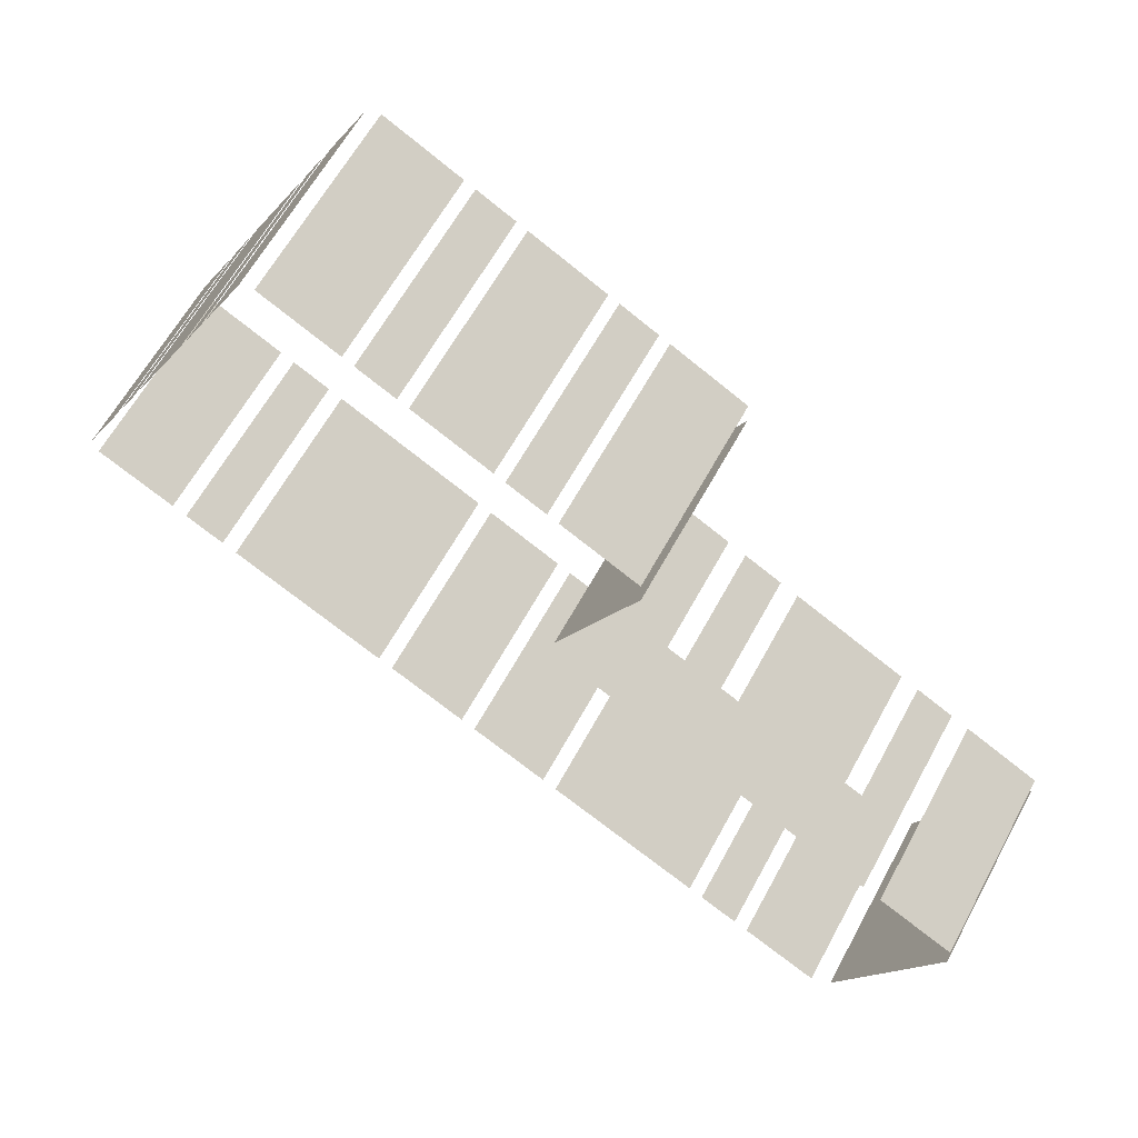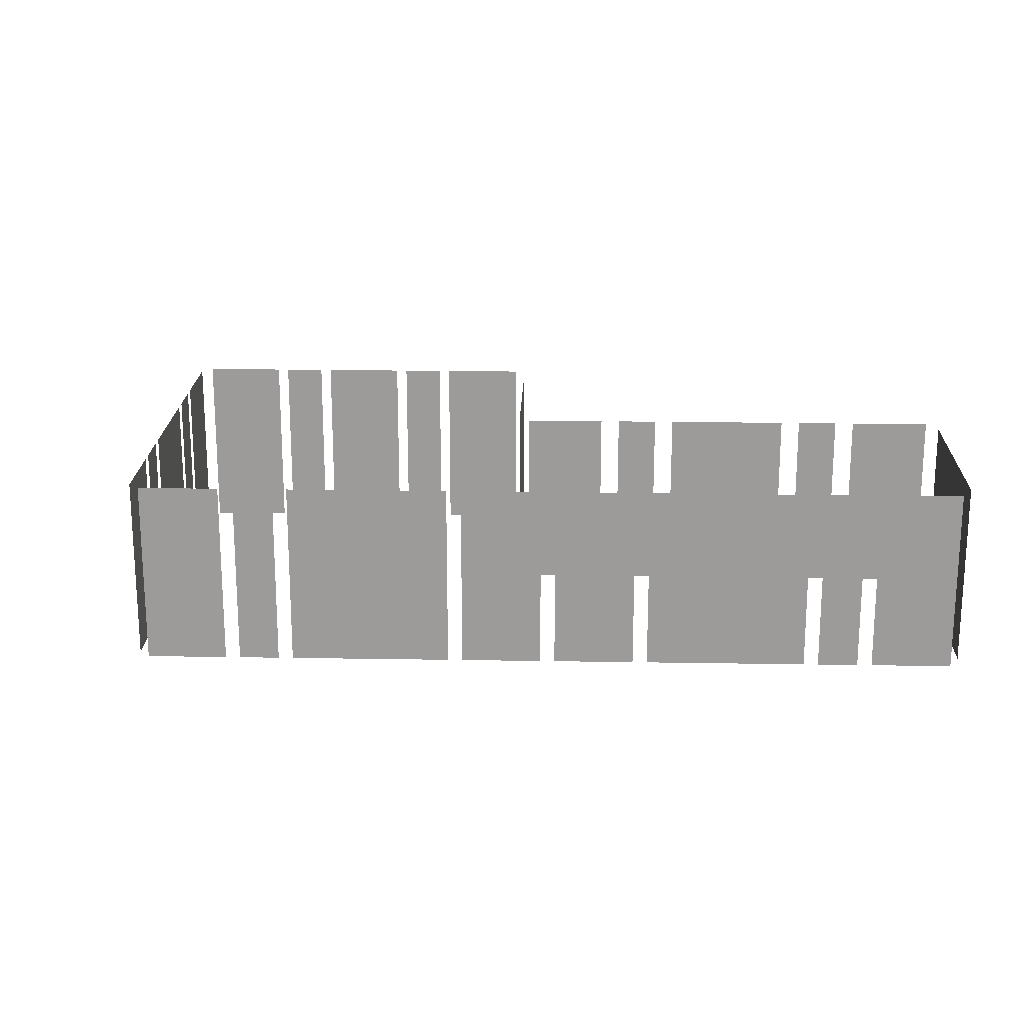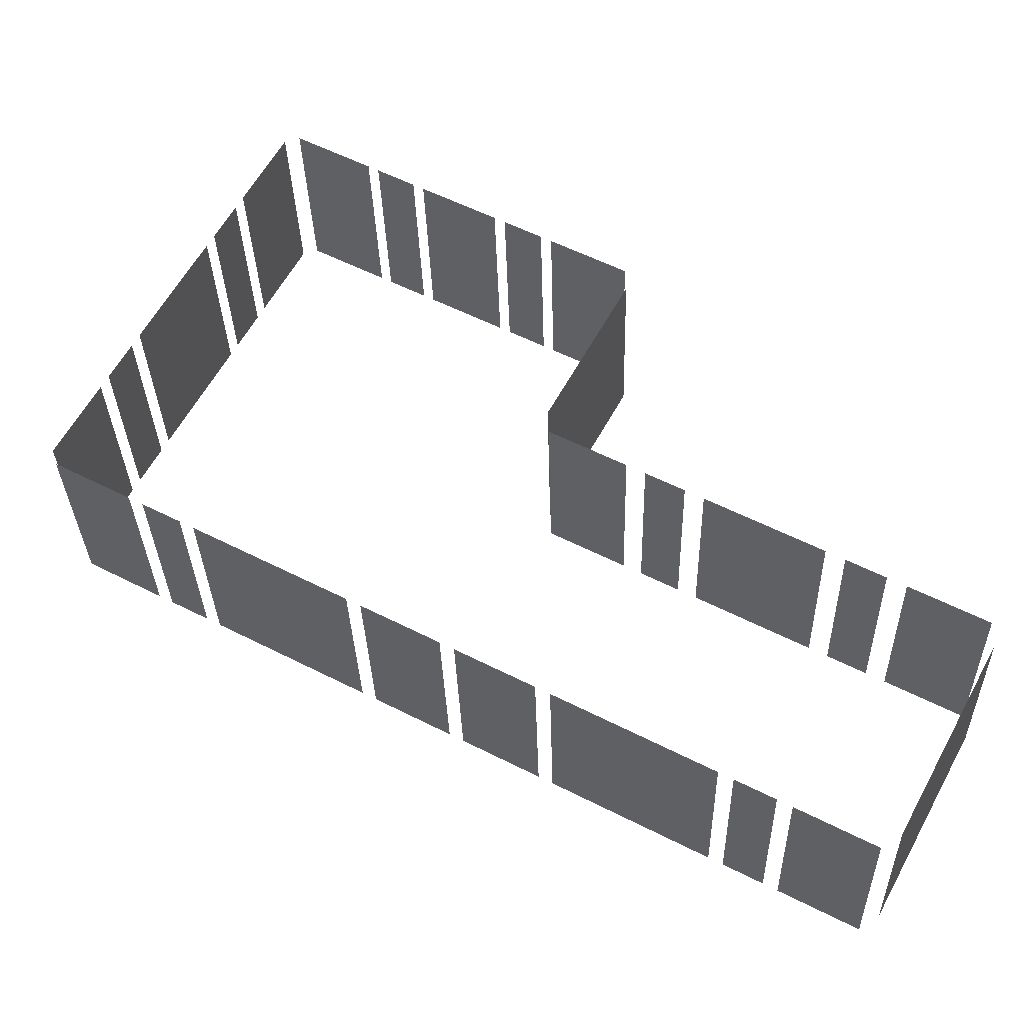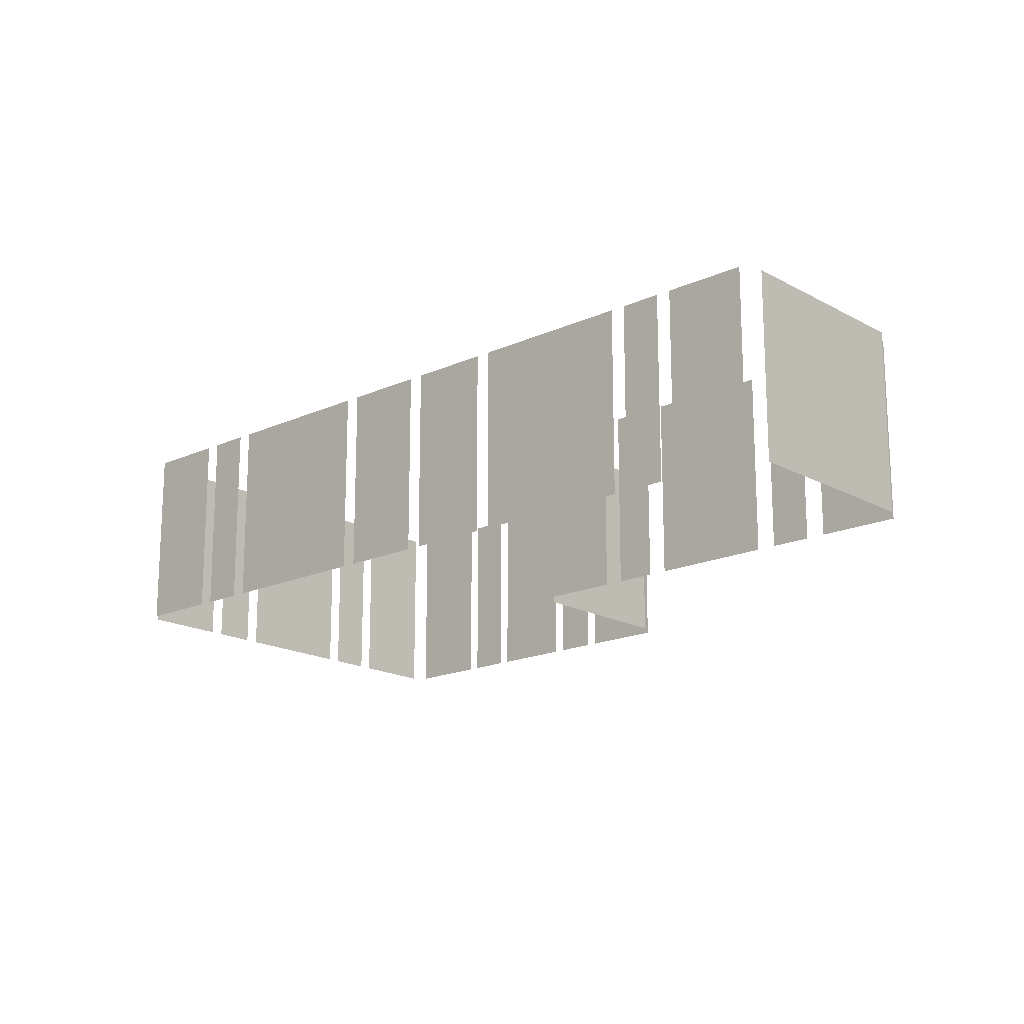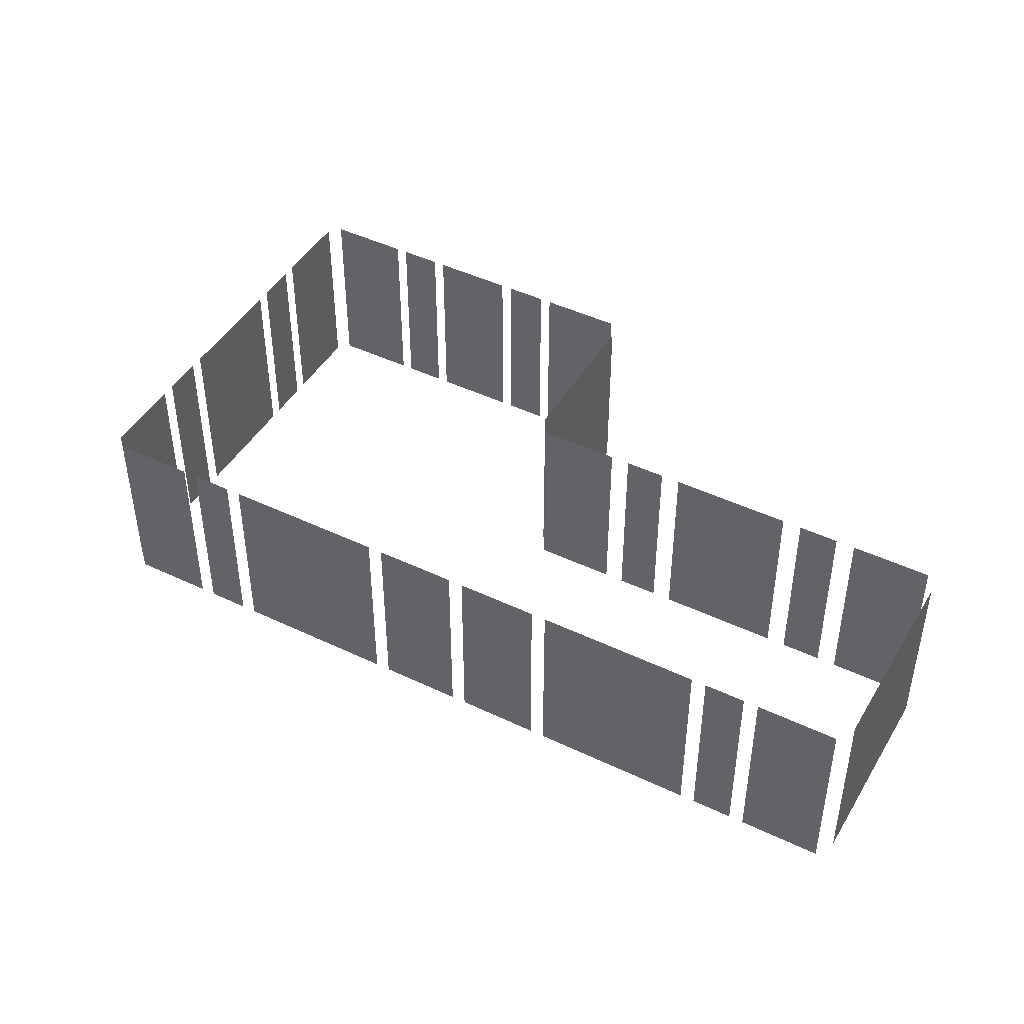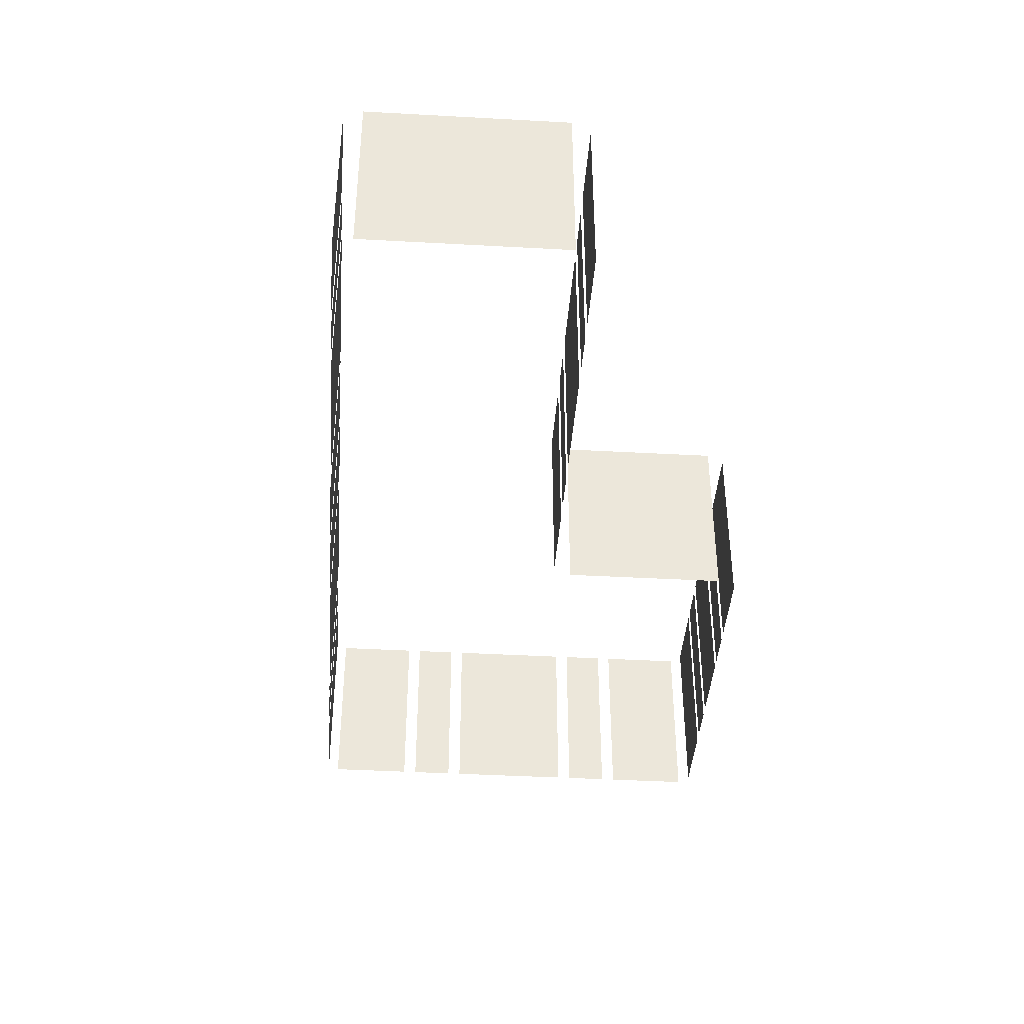
<metadata>
{"format":"obj","ext":"obj","renderer":"f3d","projection":"perspective","resolution":1024,"background":"white","views":[{"elev":61.0,"azim":28.2,"up":"+Y"},{"elev":19.9,"azim":-26.4,"up":"+Z"},{"elev":-31.2,"azim":1.5,"up":"+Y"},{"elev":-17.4,"azim":14.0,"up":"+Z"},{"elev":45.3,"azim":0.7,"up":"+Z"},{"elev":-41.3,"azim":57.8,"up":"+Z"}]}
</metadata>
<code>
o geometryt000010000010000110010110000110000110100100000010st117
v 637.6 -83.64 1048
v 637.6 -83.64 1042
v 636.4 -85.94 1042
v 636.4 -85.94 1048
v 638.5 -82.1 1048
v 638.5 -82.1 1042
v 637.8 -83.25 1042
v 637.8 -83.25 1048
v 640.5 -78.26 1048
v 640.5 -78.26 1042
v 638.7 -81.72 1042
v 638.7 -81.72 1048
v 641.4 -76.73 1048
v 641.4 -76.73 1042
v 640.7 -77.88 1042
v 640.7 -77.88 1048
v 642.8 -74.04 1042
v 641.6 -76.34 1042
v 641.6 -76.34 1048
v 642.8 -74.04 1048
v 636.5 -86.4 1048
v 636.5 -86.4 1042
v 638.8 -87.64 1042
v 638.8 -87.64 1048
v 639.3 -87.86 1042
v 640.4 -88.48 1042
v 640.4 -88.48 1048
v 639.3 -87.86 1048
v 640.8 -88.7 1042
v 645.4 -91.17 1042
v 645.4 -91.17 1048
v 640.8 -88.7 1048
v 645.9 -91.4 1042
v 648.2 -92.63 1042
v 648.2 -92.63 1048
v 645.9 -91.4 1048
v 648.6 -92.86 1042
v 650.9 -94.09 1042
v 650.9 -94.09 1048
v 648.6 -92.86 1048
v 651.3 -94.31 1048
v 651.3 -94.31 1042
v 655.7 -96.68 1042
v 655.9 -96.78 1048
v 655.9 -96.78 1042
v 656.3 -97.01 1042
v 657.5 -97.63 1042
v 657.5 -97.63 1048
v 656.3 -97.01 1048
v 657.9 -97.85 1048
v 657.9 -97.85 1042
v 660.2 -99.08 1042
v 660.2 -99.08 1048
v 645.6 -75.14 1048
v 645.6 -75.14 1042
v 643.3 -73.9 1042
v 643.3 -73.9 1048
v 647 -75.93 1048
v 647 -75.93 1042
v 645.9 -75.31 1042
v 645.9 -75.31 1048
v 649.7 -77.33 1048
v 649.7 -77.33 1042
v 647.4 -76.1 1042
v 647.4 -76.1 1048
v 651.1 -78.12 1048
v 651.1 -78.12 1042
v 650 -77.51 1042
v 650 -77.51 1048
v 653.8 -79.53 1048
v 653.8 -79.53 1042
v 651.5 -78.3 1042
v 651.5 -78.3 1048
v 651.3 -84.81 1048
v 651.3 -84.81 1042
v 653.8 -80.21 1042
v 653.8 -80.21 1048
v 653.6 -86.73 1042
v 651.3 -85.5 1042
v 651.3 -85.5 1048
v 653.6 -86.73 1048
v 655.3 -87.64 1048
v 655.3 -87.64 1042
v 654.2 -87.03 1042
v 654.2 -87.03 1048
v 659.3 -89.79 1042
v 655.9 -87.94 1042
v 655.9 -87.94 1048
v 659.3 -89.79 1048
v 661.1 -90.7 1042
v 659.9 -90.08 1042
v 659.9 -90.08 1048
v 661.1 -90.7 1048
v 663.9 -92.22 1042
v 661.6 -90.99 1042
v 661.6 -90.99 1048
v 663.9 -92.22 1048
v 660.8 -98.69 1042
v 663.9 -92.94 1042
v 663.9 -92.94 1048
v 660.8 -98.69 1048
f 1 2 3
f 1 3 4
f 5 6 7
f 5 7 8
f 13 14 15
f 13 15 16
f 17 18 19
f 20 17 19
f 21 22 23
f 21 23 24
f 25 26 27
f 28 25 27
f 29 30 31
f 32 29 31
f 33 34 35
f 36 33 35
f 37 38 39
f 40 37 39
f 41 42 43
f 44 43 45
f 44 41 43
f 46 47 48
f 49 46 48
f 50 51 52
f 50 52 53
f 54 55 56
f 54 56 57
f 58 59 60
f 58 60 61
f 62 63 64
f 62 64 65
f 66 67 68
f 66 68 69
f 70 71 72
f 70 72 73
f 74 75 76
f 74 76 77
f 78 79 80
f 81 78 80
f 82 83 84
f 82 84 85
f 86 87 88
f 89 86 88
f 90 91 92
f 93 90 92
f 94 95 96
f 97 94 96
f 98 99 100
f 101 98 100
f 9 10 11
f 9 11 12

</code>
